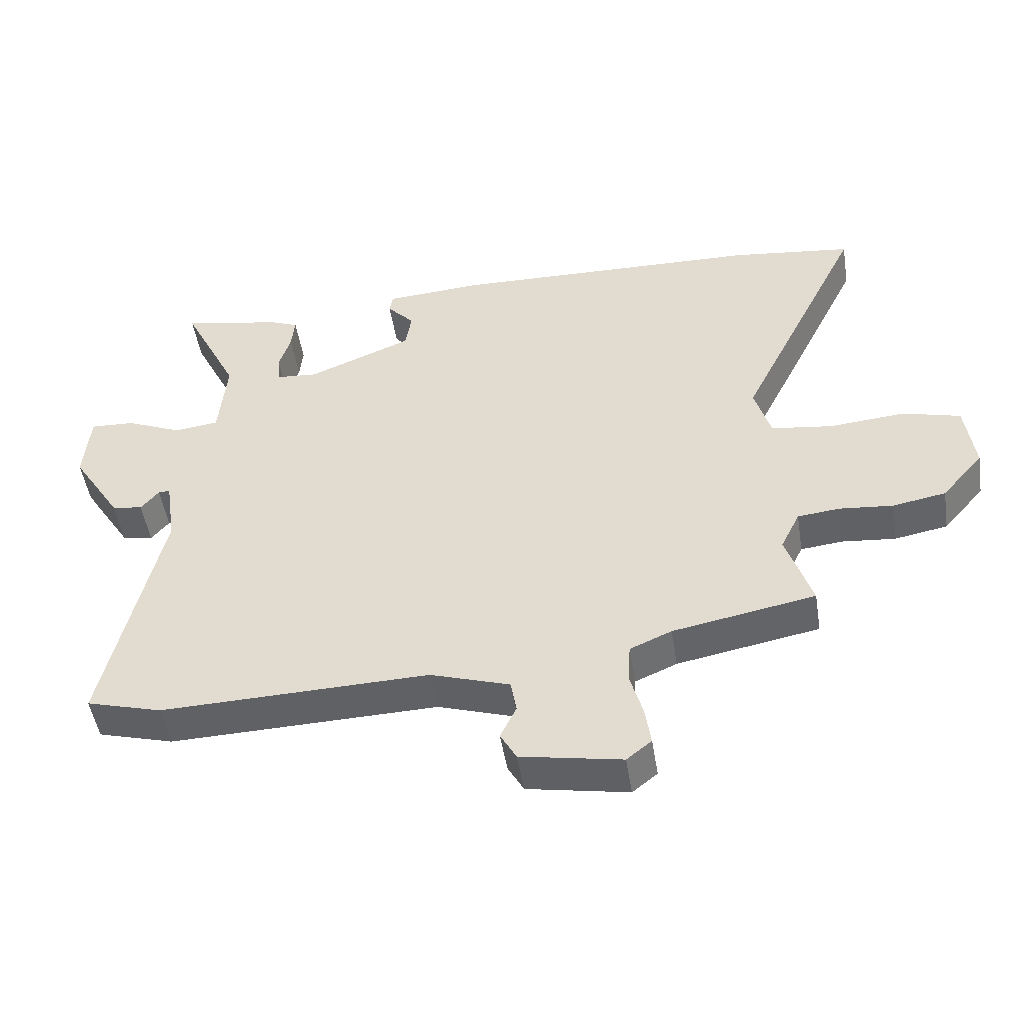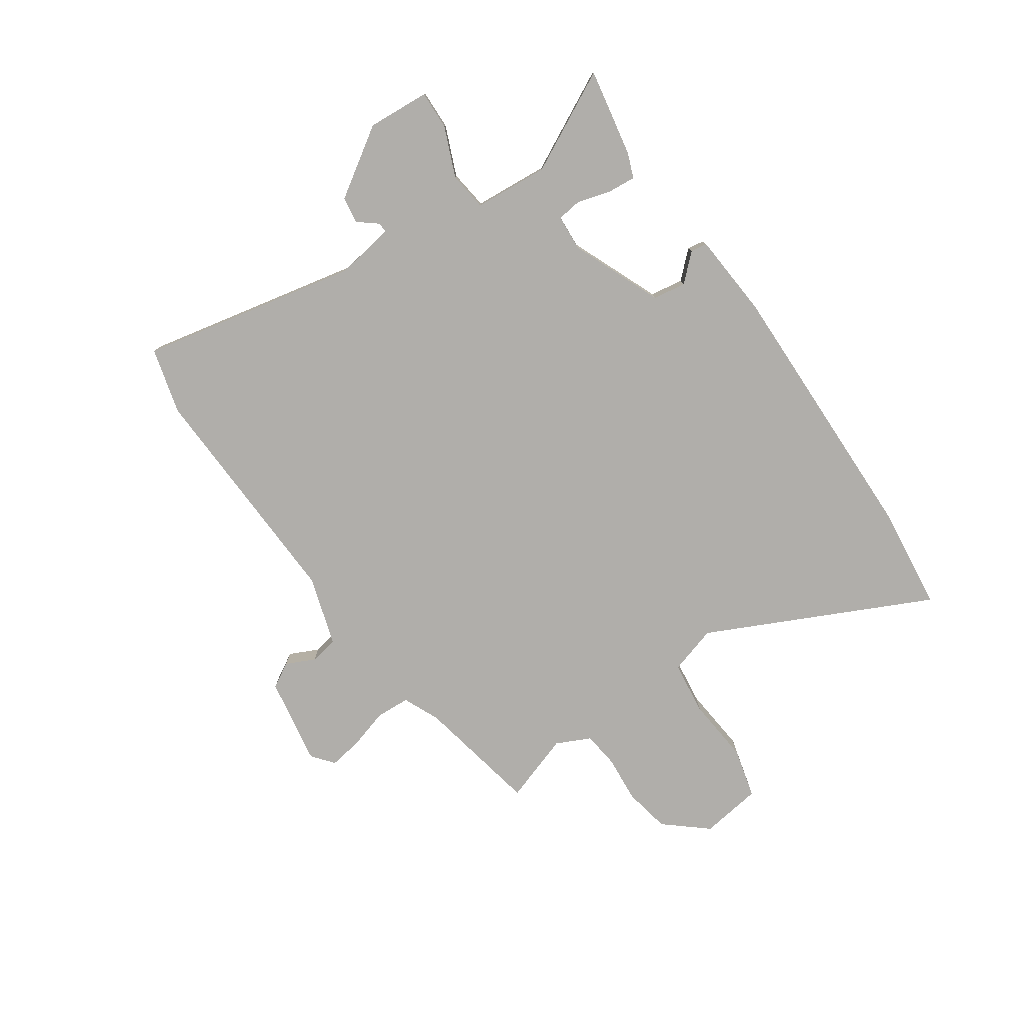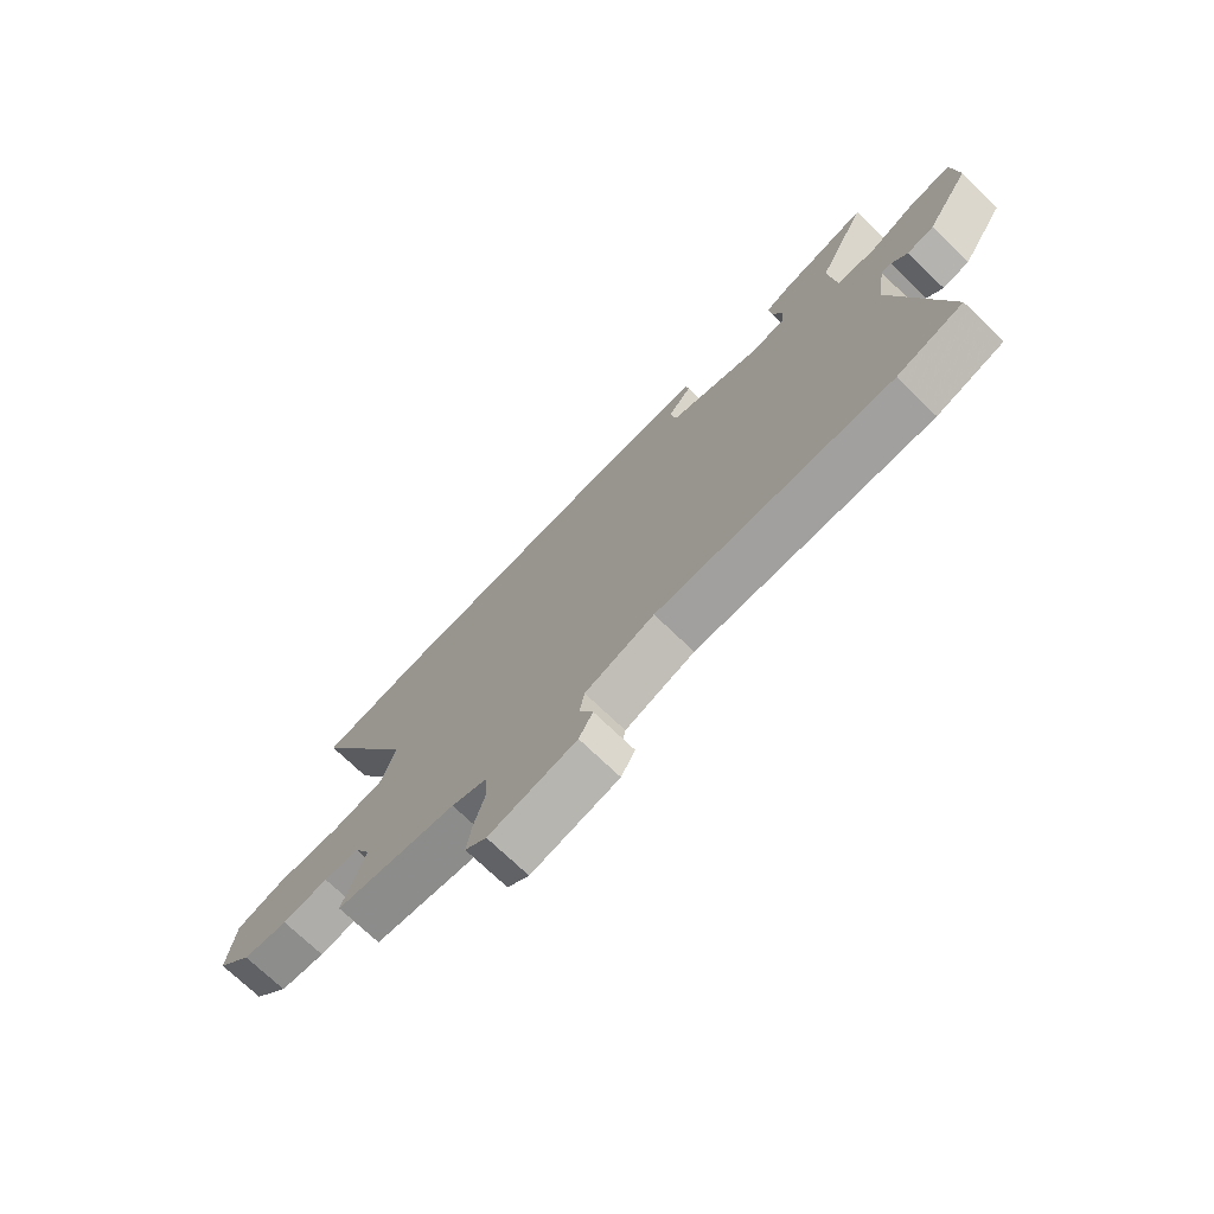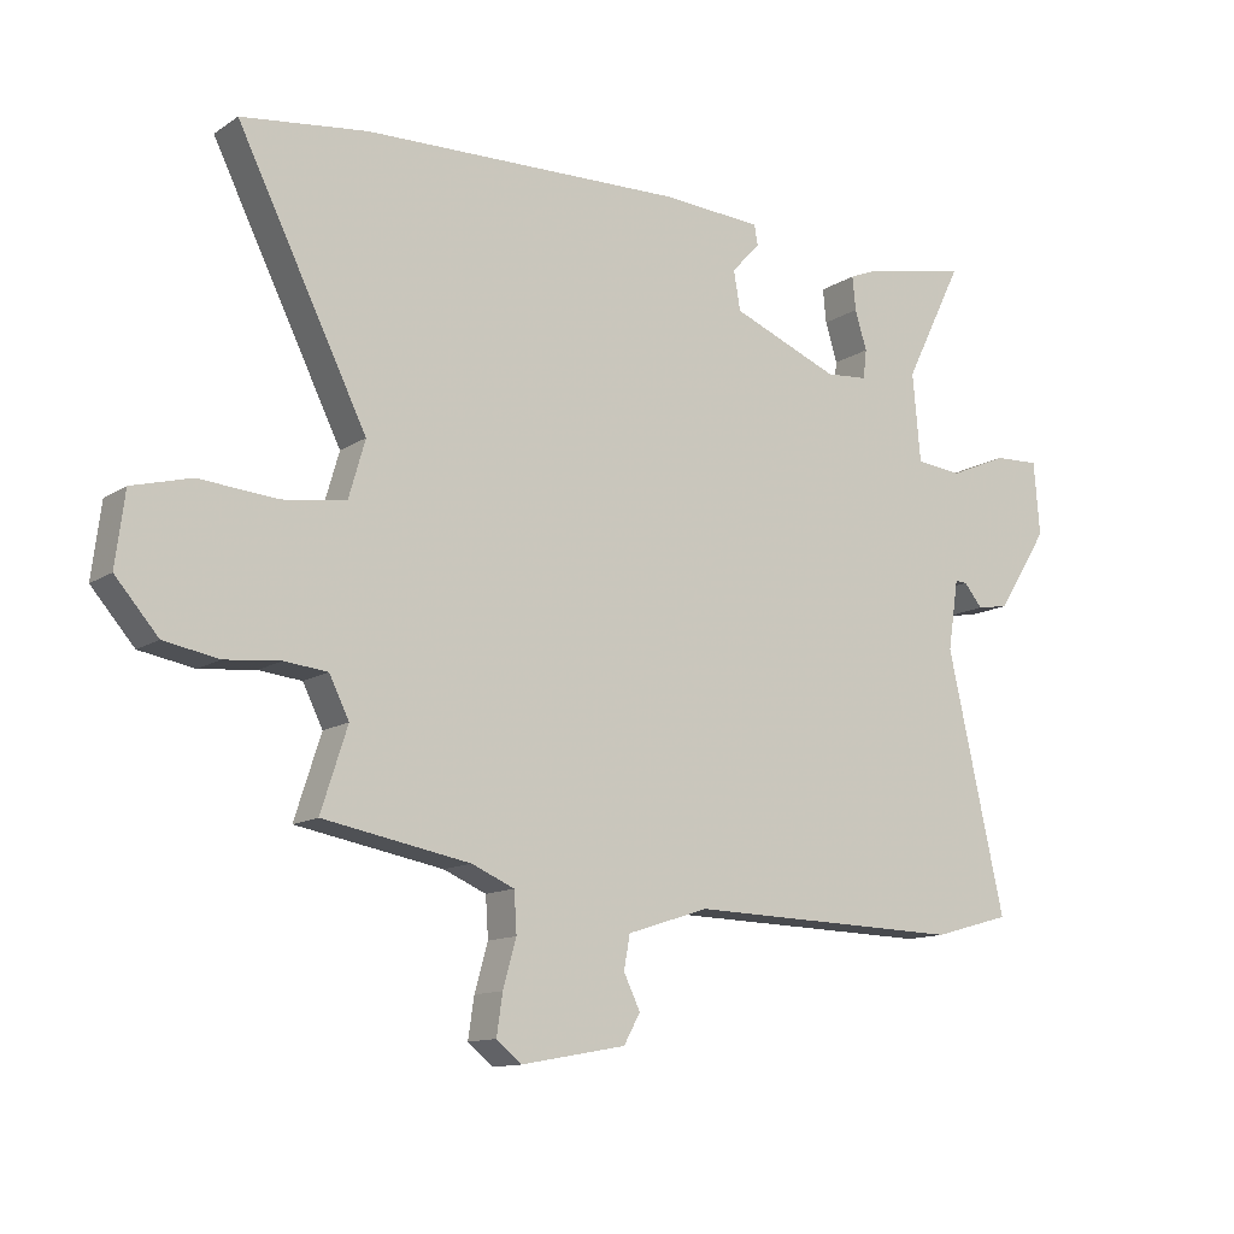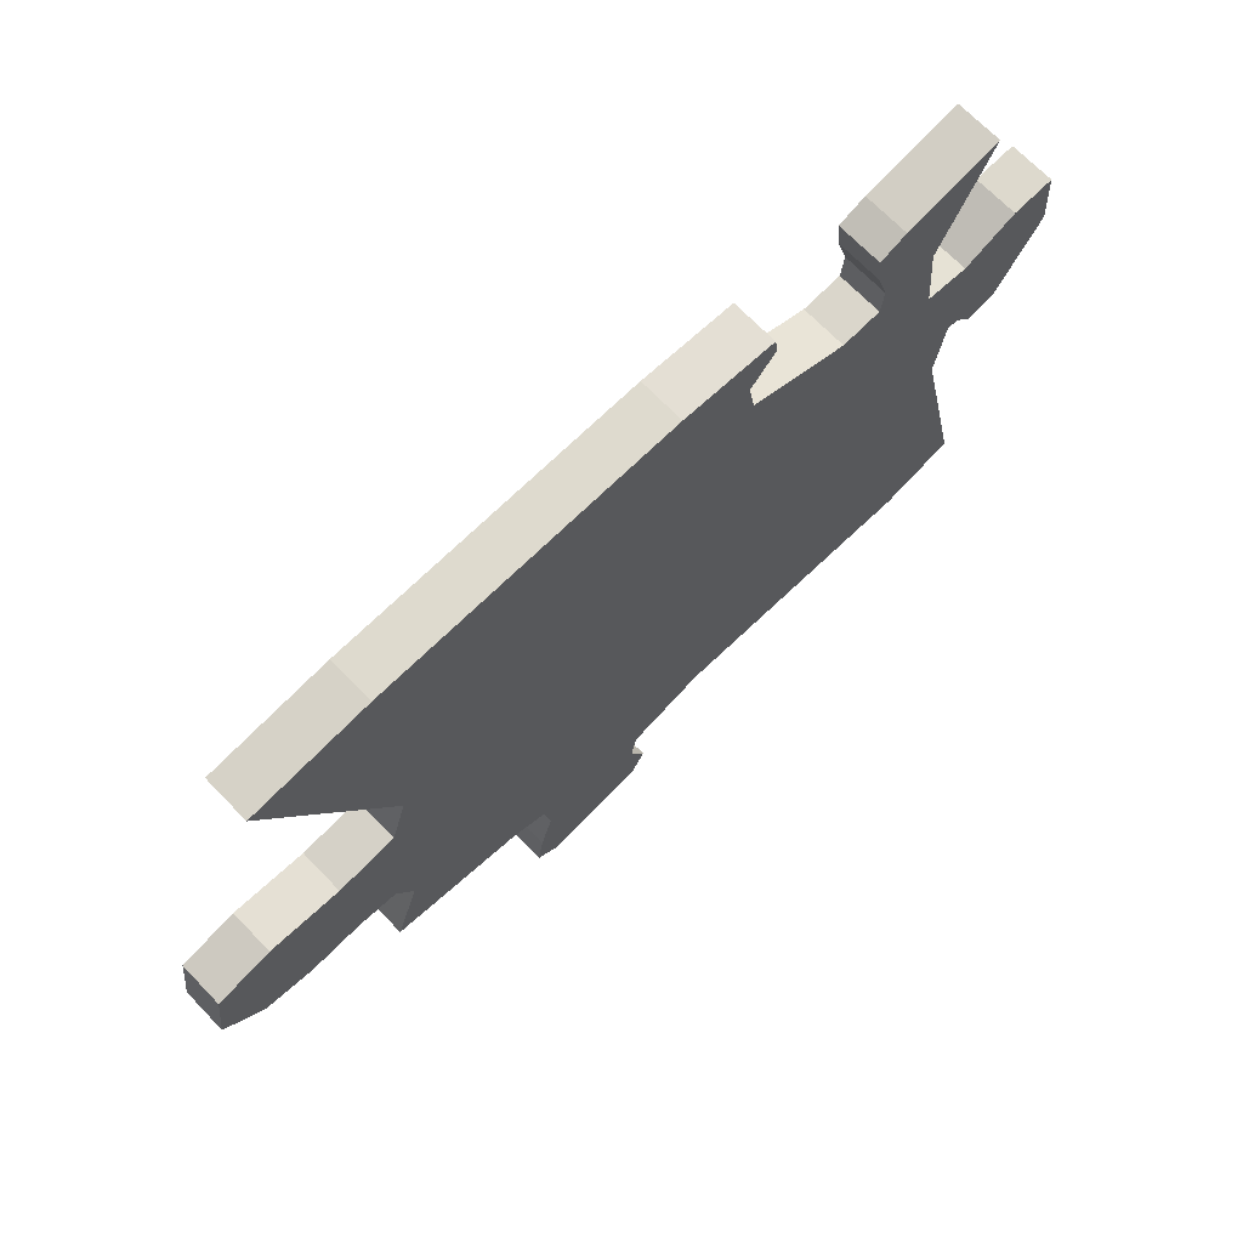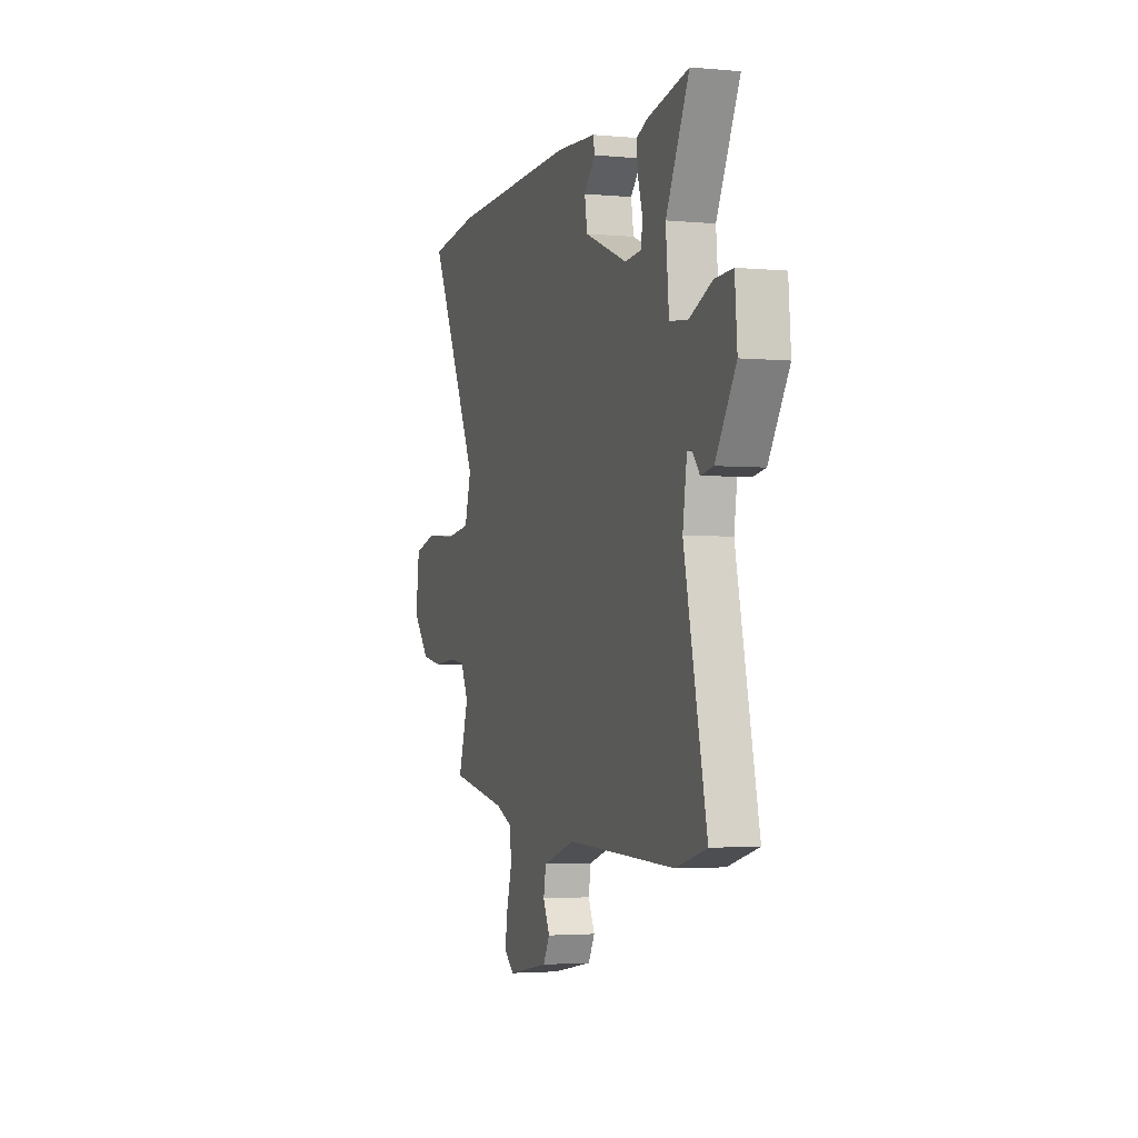
<metadata>
{"format":"obj","ext":"obj","renderer":"f3d","projection":"perspective","resolution":1024,"background":"white","views":[{"elev":-49.2,"azim":9.0,"up":"+Z"},{"elev":-77.9,"azim":-54.8,"up":"+Y"},{"elev":-73.0,"azim":-133.8,"up":"+Z"},{"elev":-12.4,"azim":145.7,"up":"+Z"},{"elev":69.6,"azim":136.0,"up":"+Z"},{"elev":-2.8,"azim":-108.1,"up":"+Z"}]}
</metadata>
<code>
v -0.499 0.07 -0.5
v -0.617 0.07 -0.467
v -0.53 0.07 -0.078
v -0.546 0.07 0.028
v -0.564 0.07 0.027
v -0.592 0.07 -0.007
v -0.64 0.07 0.001
v -0.718 0.07 0.124
v -0.709 0.07 0.235
v -0.64 0.07 0.232
v -0.552 0.07 0.194
v -0.482 0.07 0.202
v -0.47 0.07 0.335
v -0.559 0.07 0.515
v -0.402 0.07 0.484
v -0.358 0.07 0.466
v -0.363 0.07 0.415
v -0.381 0.07 0.356
v -0.376 0.07 0.312
v -0.312 0.07 0.307
v -0.149 0.07 0.373
v -0.139 0.07 0.432
v -0.182 0.07 0.479
v -0.177 0.07 0.509
v -0.024 0.07 0.519
v 0.462 0.07 0.505
v 0.652 0.07 0.481
v 0.456 0.07 0.085
v 0.481 0.07 -0.002
v 0.577 0.07 -0.015
v 0.695 0.07 -0.005
v 0.785 0.07 -0.029
v 0.799 0.07 -0.139
v 0.734 0.07 -0.214
v 0.651 0.07 -0.229
v 0.567 0.07 -0.221
v 0.502 0.07 -0.228
v 0.472 0.07 -0.289
v 0.512 0.07 -0.413
v 0.29 0.07 -0.454
v 0.225 0.07 -0.482
v 0.221 0.07 -0.543
v 0.241 0.07 -0.614
v 0.25 0.07 -0.675
v 0.211 0.07 -0.706
v 0.053 0.07 -0.677
v 0.028 0.07 -0.632
v 0.053 0.07 -0.58
v 0.044 0.07 -0.529
v -0.08 0.07 -0.489
v -0.499 0 -0.5
v -0.617 0 -0.467
v -0.53 0 -0.078
v -0.546 0 0.028
v -0.564 0 0.027
v -0.592 0 -0.007
v -0.64 0 0.001
v -0.718 0 0.124
v -0.709 0 0.235
v -0.64 0 0.232
v -0.552 0 0.194
v -0.482 0 0.202
v -0.47 0 0.335
v -0.559 0 0.515
v -0.402 0 0.484
v -0.358 0 0.466
v -0.363 0 0.415
v -0.381 0 0.356
v -0.376 0 0.312
v -0.312 0 0.307
v -0.149 0 0.373
v -0.139 0 0.432
v -0.182 0 0.479
v -0.177 0 0.509
v -0.024 0 0.519
v 0.462 0 0.505
v 0.652 0 0.481
v 0.456 0 0.085
v 0.481 0 -0.002
v 0.577 0 -0.015
v 0.695 0 -0.005
v 0.785 0 -0.029
v 0.799 0 -0.139
v 0.734 0 -0.214
v 0.651 0 -0.229
v 0.567 0 -0.221
v 0.502 0 -0.228
v 0.472 0 -0.289
v 0.512 0 -0.413
v 0.29 0 -0.454
v 0.225 0 -0.482
v 0.221 0 -0.543
v 0.241 0 -0.614
v 0.25 0 -0.675
v 0.211 0 -0.706
v 0.053 0 -0.677
v 0.028 0 -0.632
v 0.053 0 -0.58
v 0.044 0 -0.529
v -0.08 0 -0.489
f 45 46 47 48
f 45 48 49
f 42 43 44 45
f 42 45 49
f 41 42 49 50
f 38 39 40
f 37 38 40 41
f 33 34 35 36
f 33 36 37
f 30 31 32 33
f 29 30 33 37
f 28 29 37 41
f 26 27 28
f 22 23 24 25
f 21 22 25 26
f 20 21 26 28
f 15 16 17 18
f 13 14 15 18
f 12 13 18 19
f 8 9 10 11
f 8 11 12
f 5 6 7 8
f 4 5 8 12
f 3 4 12 19
f 50 1 2 3
f 20 28 41 50
f 3 19 20 50
f 98 97 96 95
f 99 98 95
f 95 94 93 92
f 99 95 92
f 100 99 92 91
f 90 89 88
f 91 90 88 87
f 86 85 84 83
f 87 86 83
f 83 82 81 80
f 87 83 80 79
f 91 87 79 78
f 78 77 76
f 75 74 73 72
f 76 75 72 71
f 78 76 71 70
f 68 67 66 65
f 68 65 64 63
f 69 68 63 62
f 61 60 59 58
f 62 61 58
f 58 57 56 55
f 62 58 55 54
f 69 62 54 53
f 53 52 51 100
f 100 91 78 70
f 100 70 69 53
f 1 51 52 2
f 2 52 53 3
f 3 53 54 4
f 4 54 55 5
f 5 55 56 6
f 6 56 57 7
f 7 57 58 8
f 8 58 59 9
f 9 59 60 10
f 10 60 61 11
f 11 61 62 12
f 12 62 63 13
f 13 63 64 14
f 14 64 65 15
f 15 65 66 16
f 16 66 67 17
f 17 67 68 18
f 18 68 69 19
f 19 69 70 20
f 20 70 71 21
f 21 71 72 22
f 22 72 73 23
f 23 73 74 24
f 24 74 75 25
f 25 75 76 26
f 26 76 77 27
f 27 77 78 28
f 28 78 79 29
f 29 79 80 30
f 30 80 81 31
f 31 81 82 32
f 32 82 83 33
f 33 83 84 34
f 34 84 85 35
f 35 85 86 36
f 36 86 87 37
f 37 87 88 38
f 38 88 89 39
f 39 89 90 40
f 40 90 91 41
f 41 91 92 42
f 42 92 93 43
f 43 93 94 44
f 44 94 95 45
f 45 95 96 46
f 46 96 97 47
f 47 97 98 48
f 48 98 99 49
f 49 99 100 50
f 50 100 51 1

</code>
